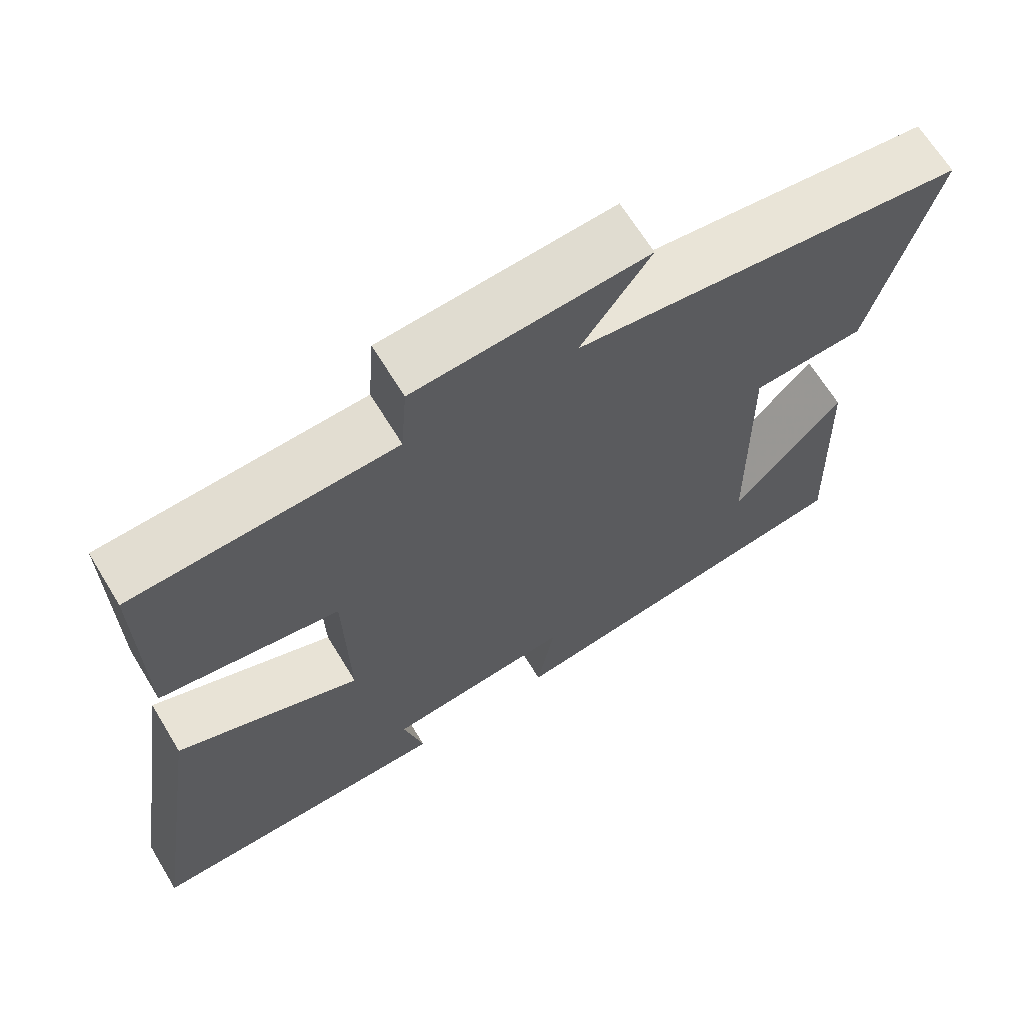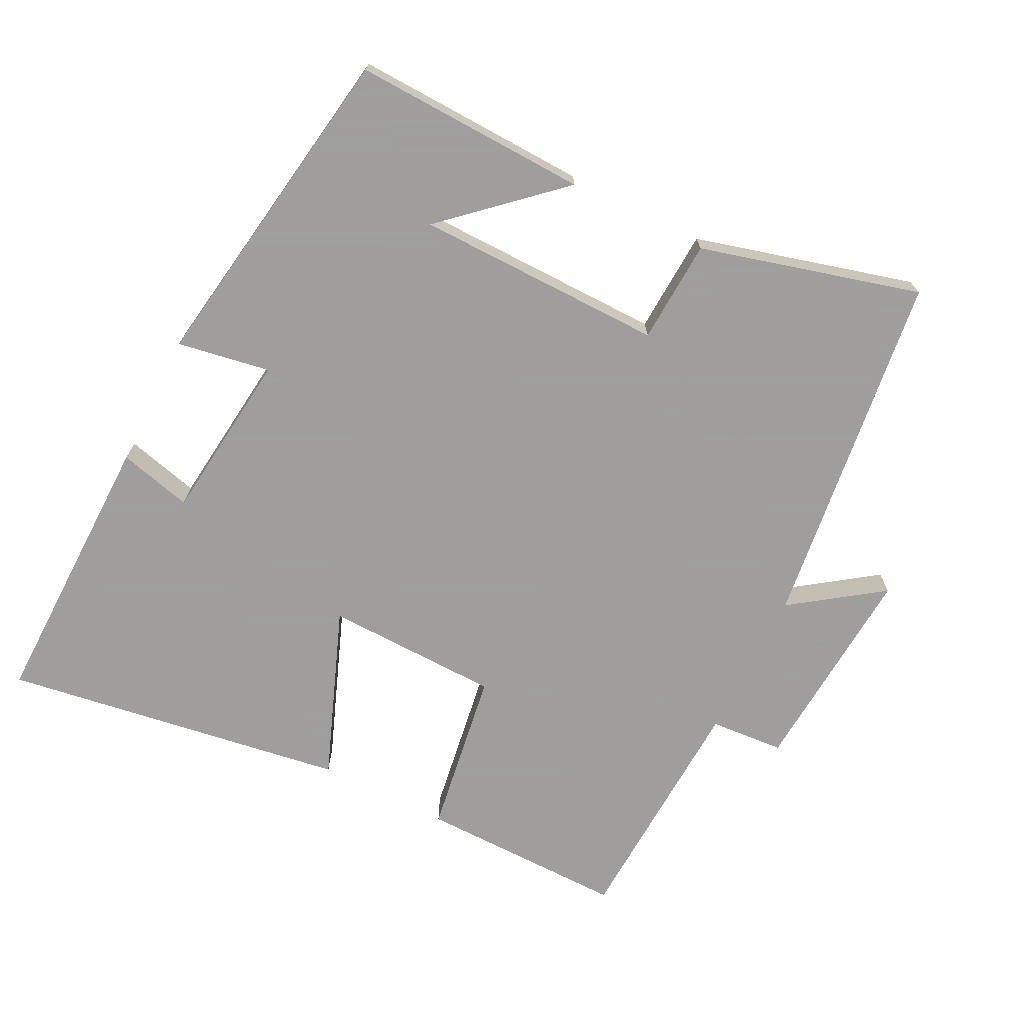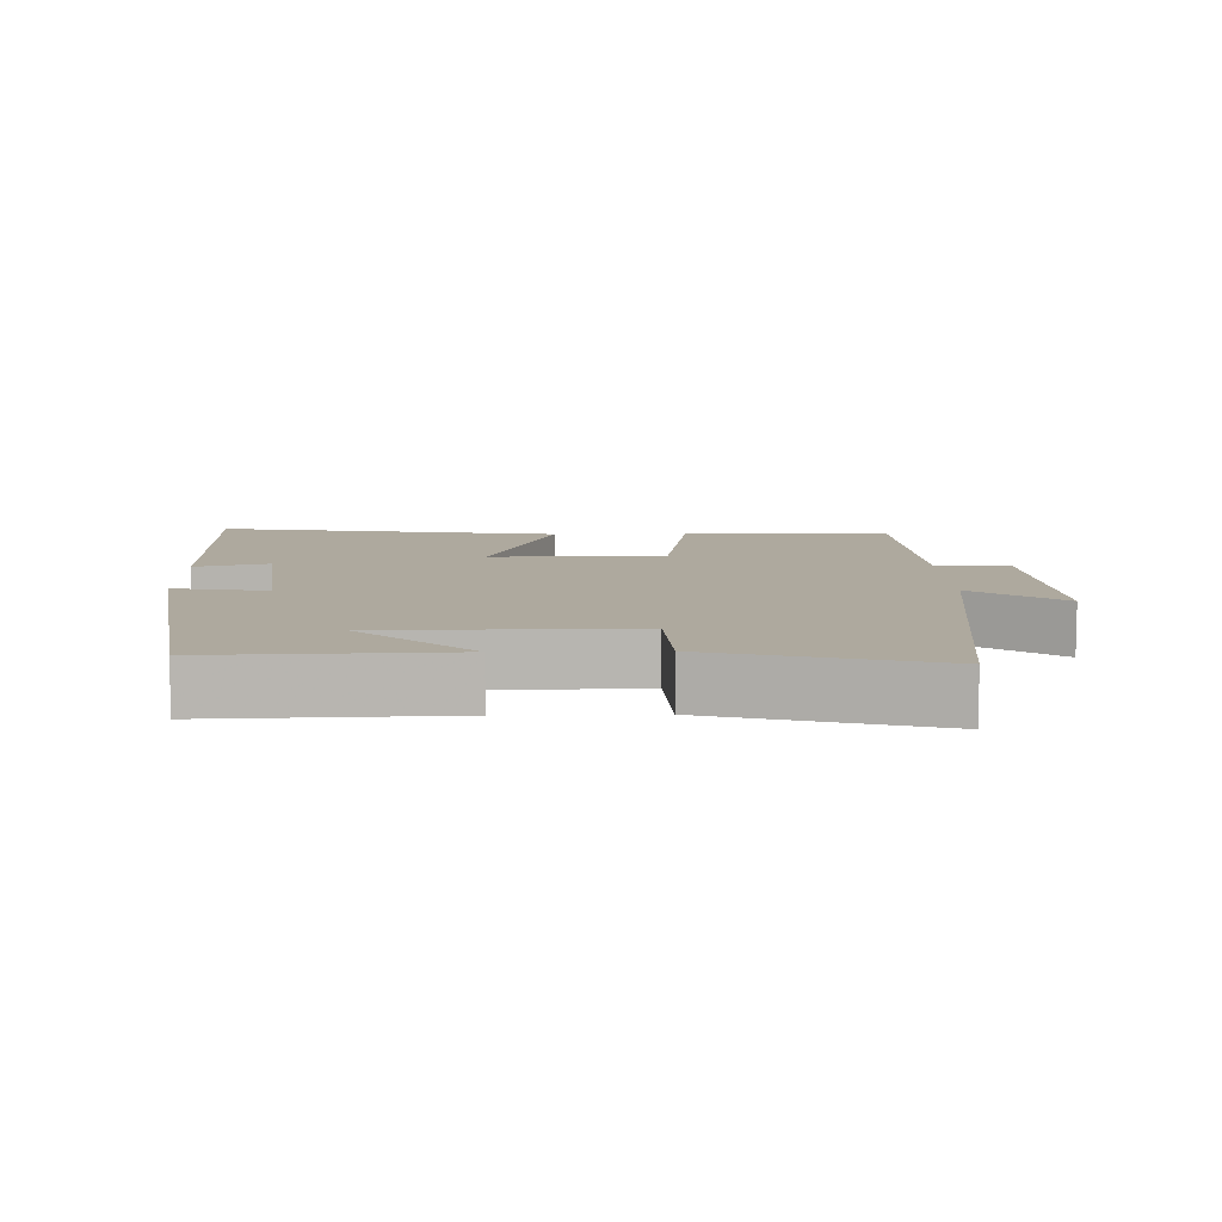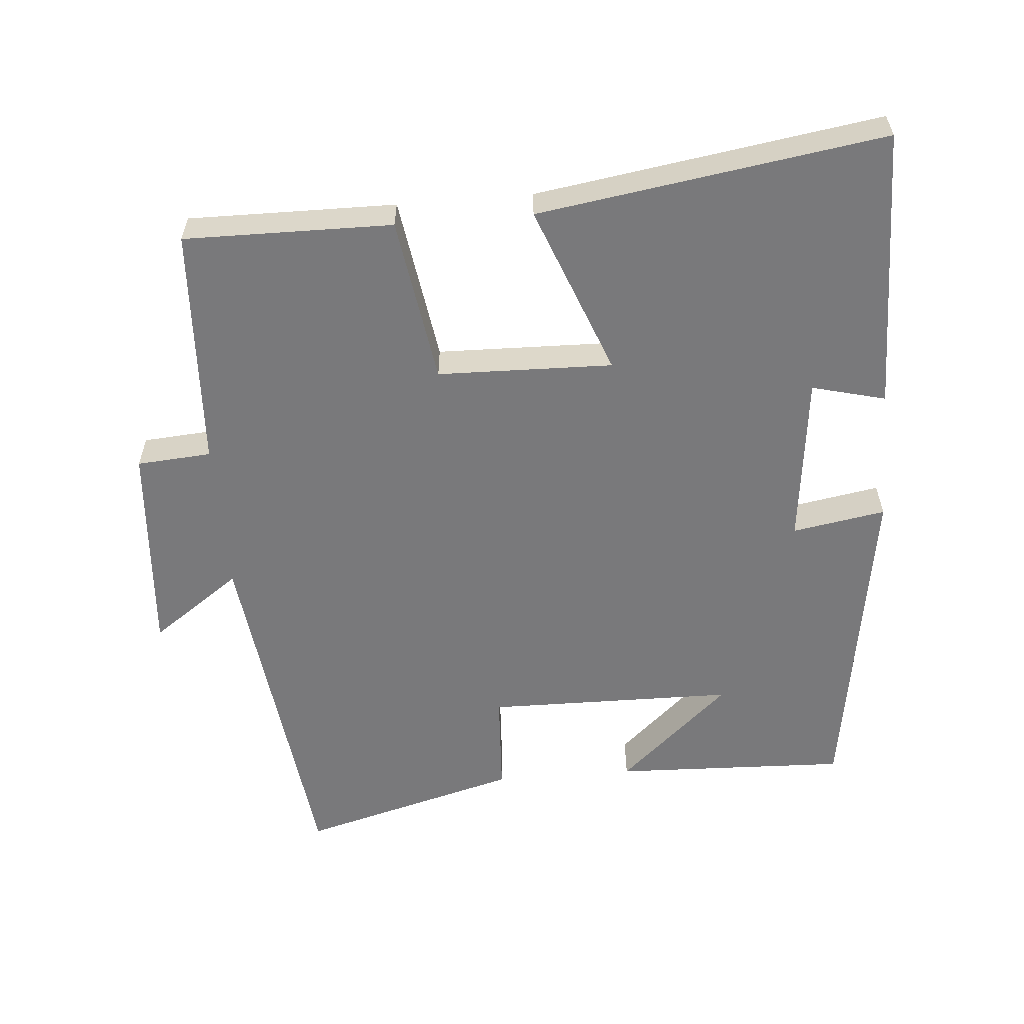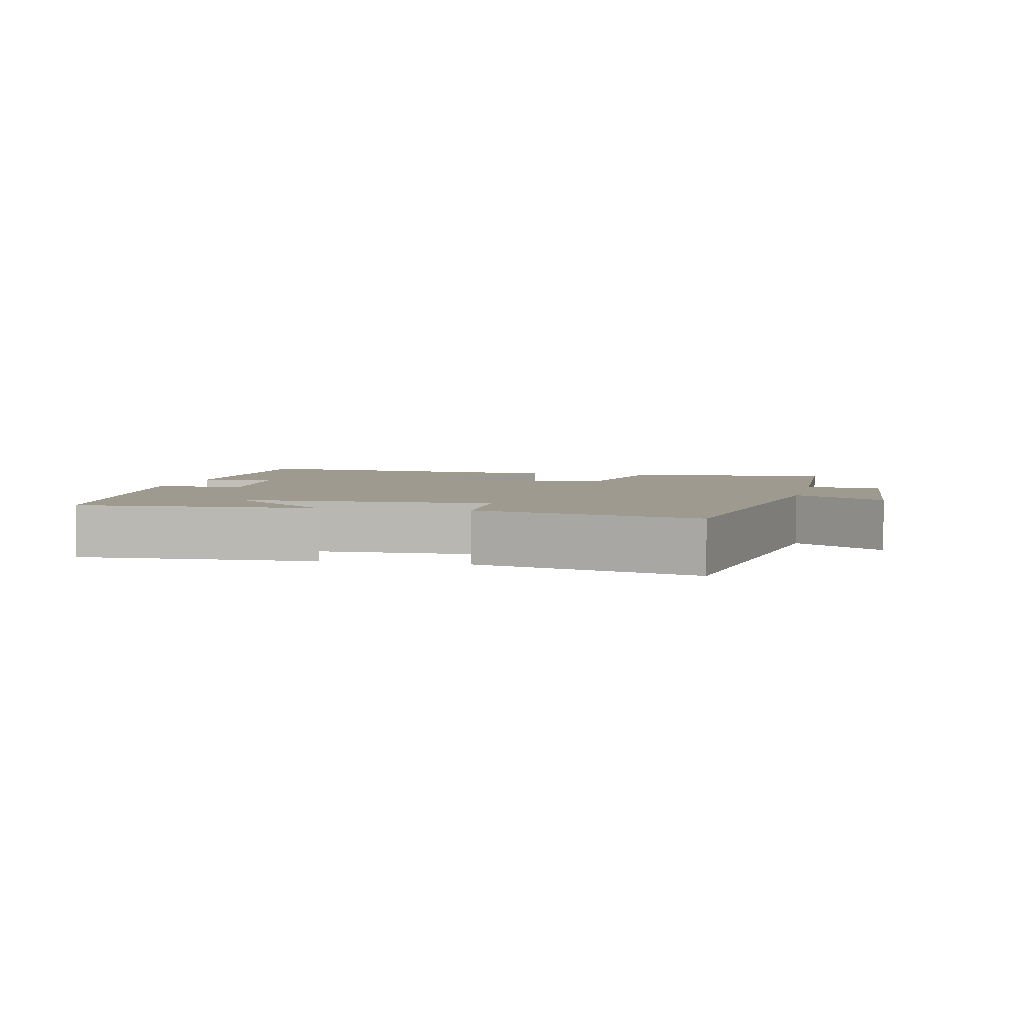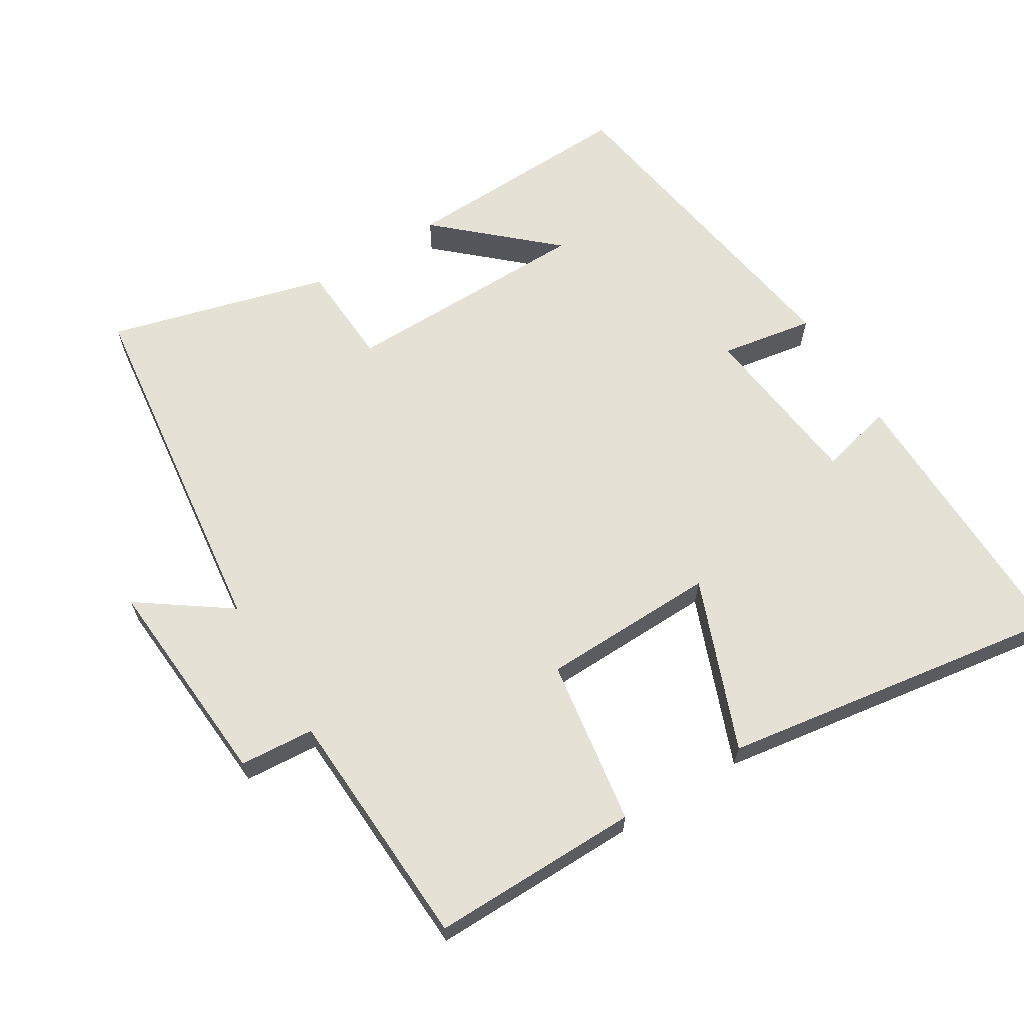
<metadata>
{"format":"obj","ext":"obj","renderer":"f3d","projection":"perspective","resolution":1024,"background":"white","views":[{"elev":66.2,"azim":148.7,"up":"+Z"},{"elev":-71.1,"azim":-116.7,"up":"+Y"},{"elev":9.1,"azim":-91.4,"up":"+Y"},{"elev":-57.9,"azim":94.7,"up":"+Y"},{"elev":3.8,"azim":-77.3,"up":"+Y"},{"elev":64.5,"azim":58.4,"up":"+Y"}]}
</metadata>
<code>
v 0.503 0.07 0.483
v 0.5 0.07 0.184
v 0.261 0.07 0.147
v 0.255 0.07 -0.105
v 0.5 0.07 -0.01
v 0.576 0.07 -0.506
v 0.167 0.07 -0.5
v 0.194 0.07 -0.394
v -0.052 0.07 -0.366
v -0.029 0.07 -0.5
v -0.512 0.07 -0.425
v -0.5 0.07 -0.087
v -0.355 0.07 -0.247
v -0.351 0.07 0.111
v -0.5 0.07 0.119
v -0.586 0.07 0.435
v -0.069 0.07 0.5
v -0.161 0.07 0.629
v 0.147 0.07 0.607
v 0.155 0.07 0.5
v 0.503 0 0.483
v 0.5 0 0.184
v 0.261 0 0.147
v 0.255 0 -0.105
v 0.5 0 -0.01
v 0.576 0 -0.506
v 0.167 0 -0.5
v 0.194 0 -0.394
v -0.052 0 -0.366
v -0.029 0 -0.5
v -0.512 0 -0.425
v -0.5 0 -0.087
v -0.355 0 -0.247
v -0.351 0 0.111
v -0.5 0 0.119
v -0.586 0 0.435
v -0.069 0 0.5
v -0.161 0 0.629
v 0.147 0 0.607
v 0.155 0 0.5
f 17 18 19 20
f 14 15 16 17
f 13 14 17 20
f 11 12 13
f 9 10 11 13
f 8 9 13 20
f 5 6 7 8
f 4 5 8
f 3 4 8 20
f 1 2 3 20
f 40 39 38 37
f 37 36 35 34
f 40 37 34 33
f 33 32 31
f 33 31 30 29
f 40 33 29 28
f 28 27 26 25
f 28 25 24
f 40 28 24 23
f 40 23 22 21
f 1 21 22 2
f 2 22 23 3
f 3 23 24 4
f 4 24 25 5
f 5 25 26 6
f 6 26 27 7
f 7 27 28 8
f 8 28 29 9
f 9 29 30 10
f 10 30 31 11
f 11 31 32 12
f 12 32 33 13
f 13 33 34 14
f 14 34 35 15
f 15 35 36 16
f 16 36 37 17
f 17 37 38 18
f 18 38 39 19
f 19 39 40 20
f 20 40 21 1

</code>
